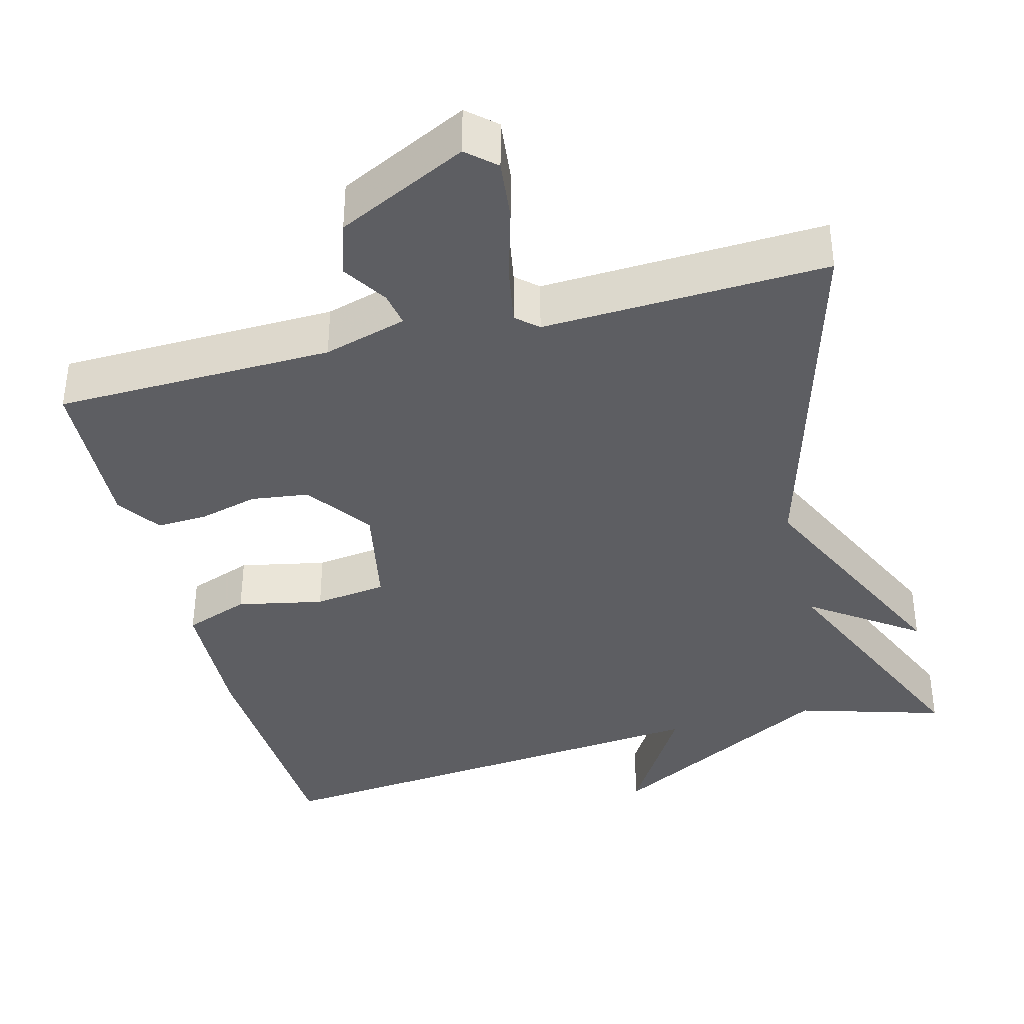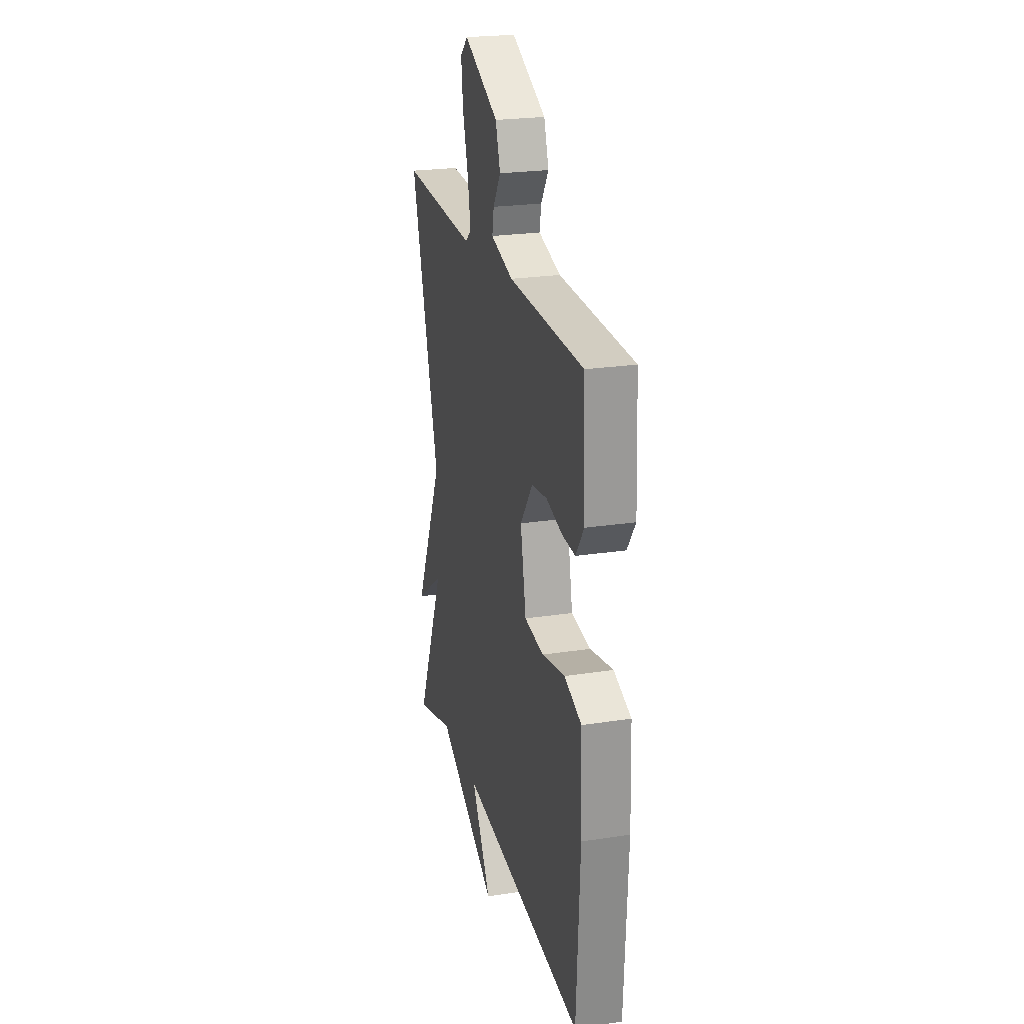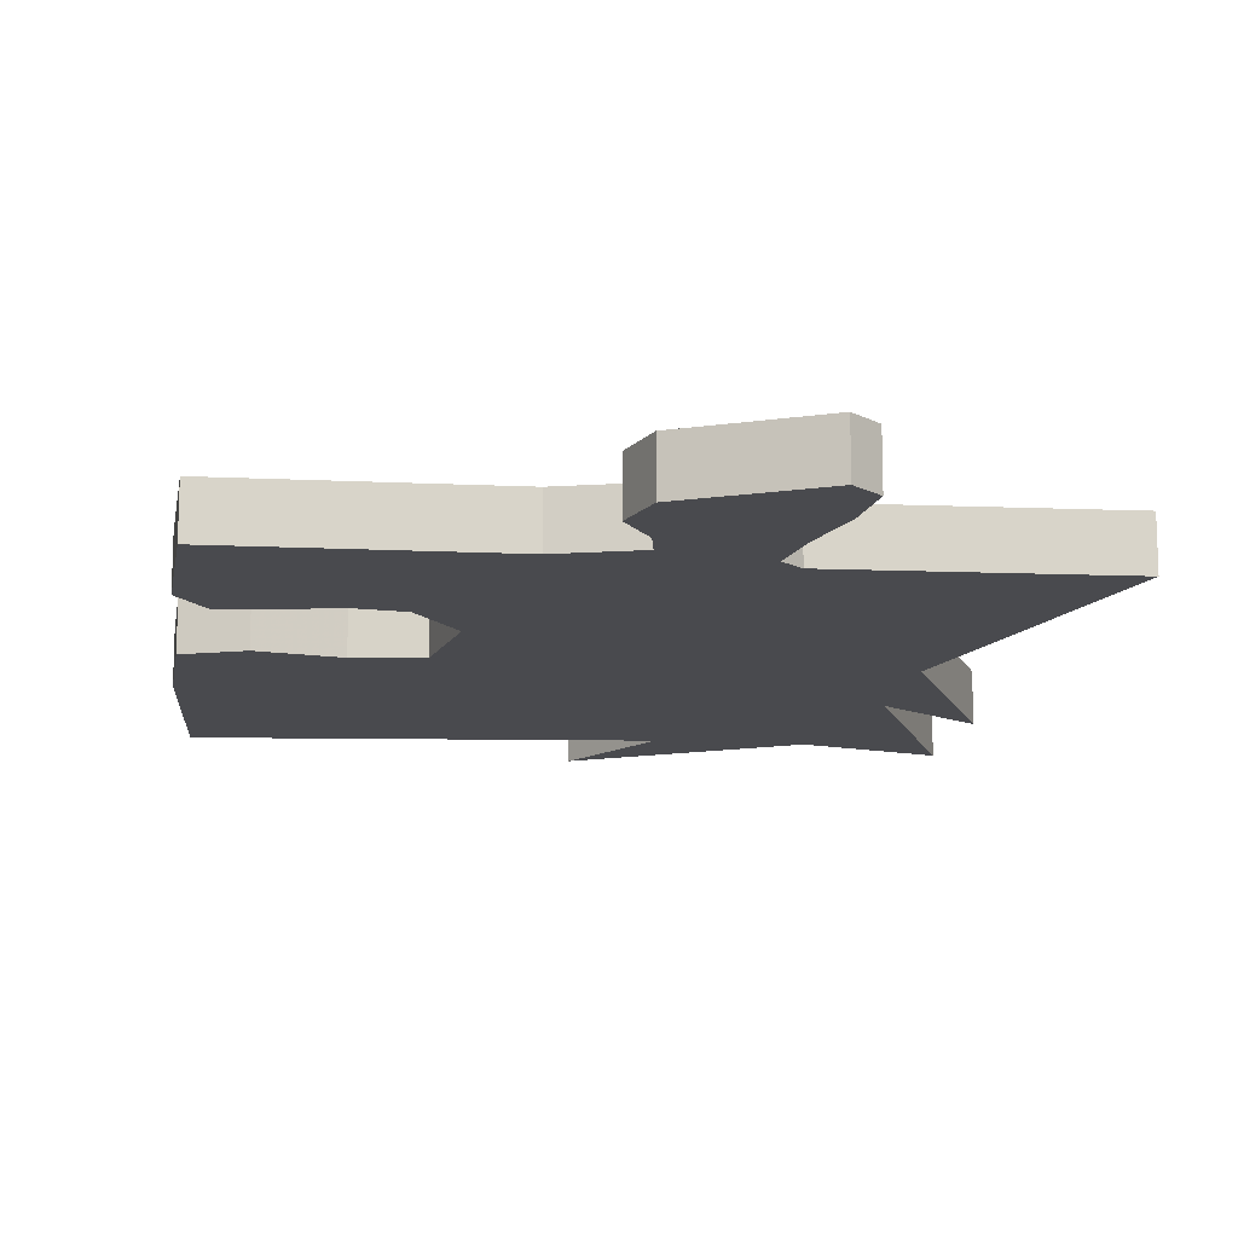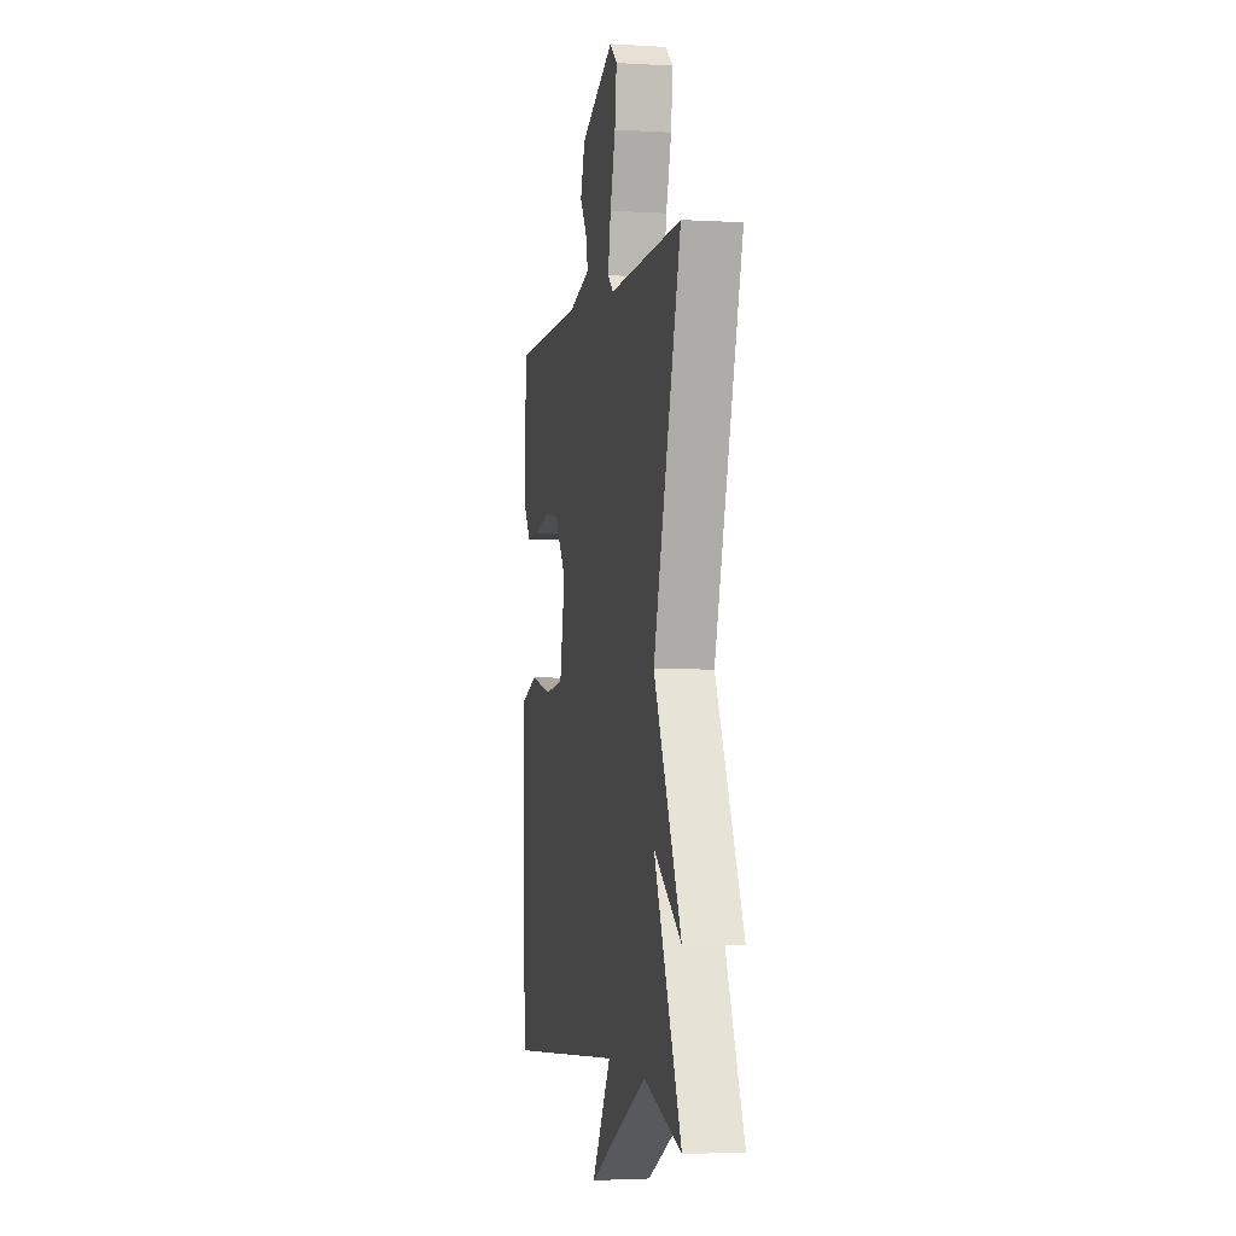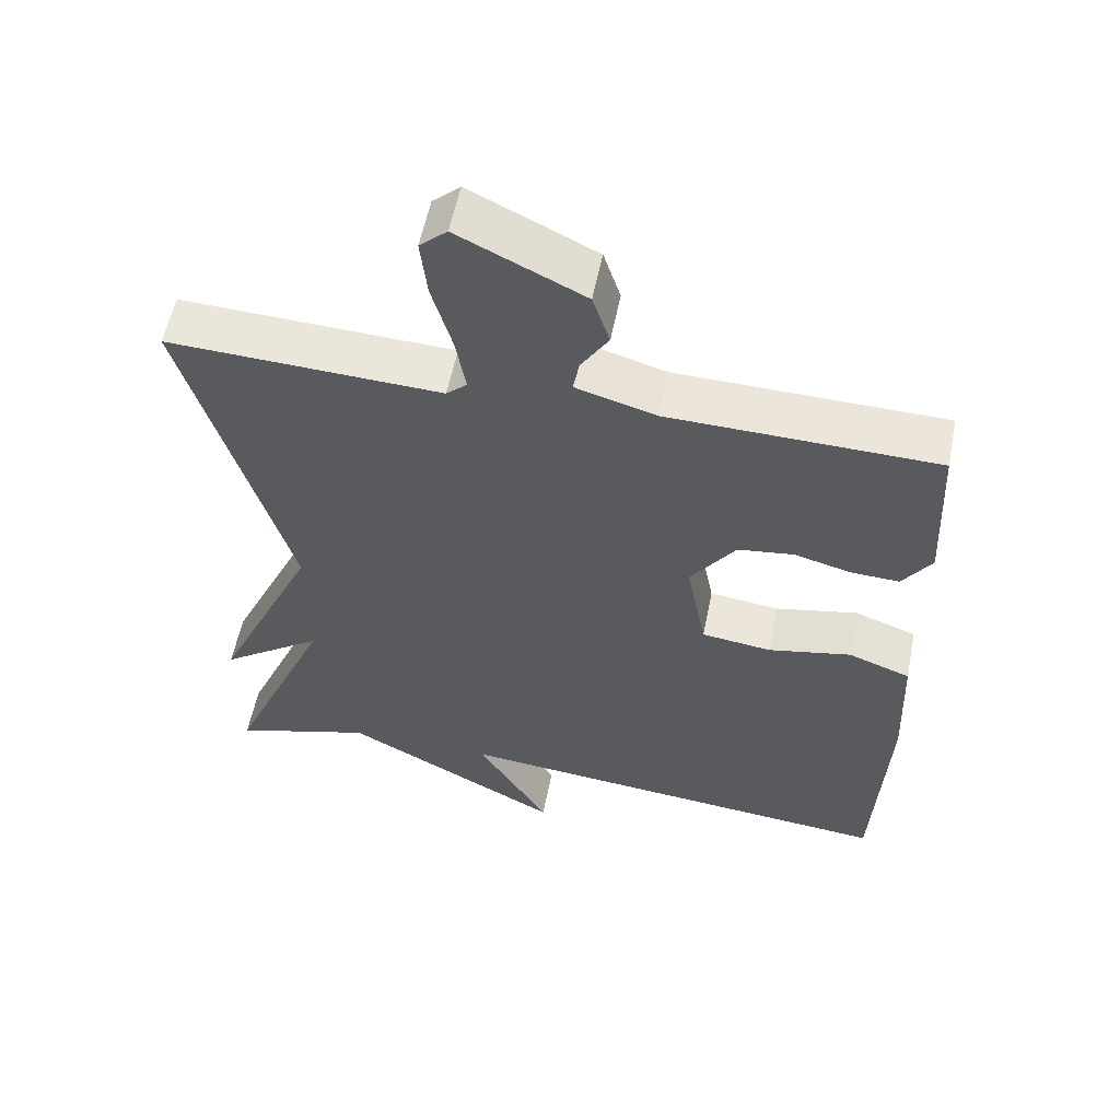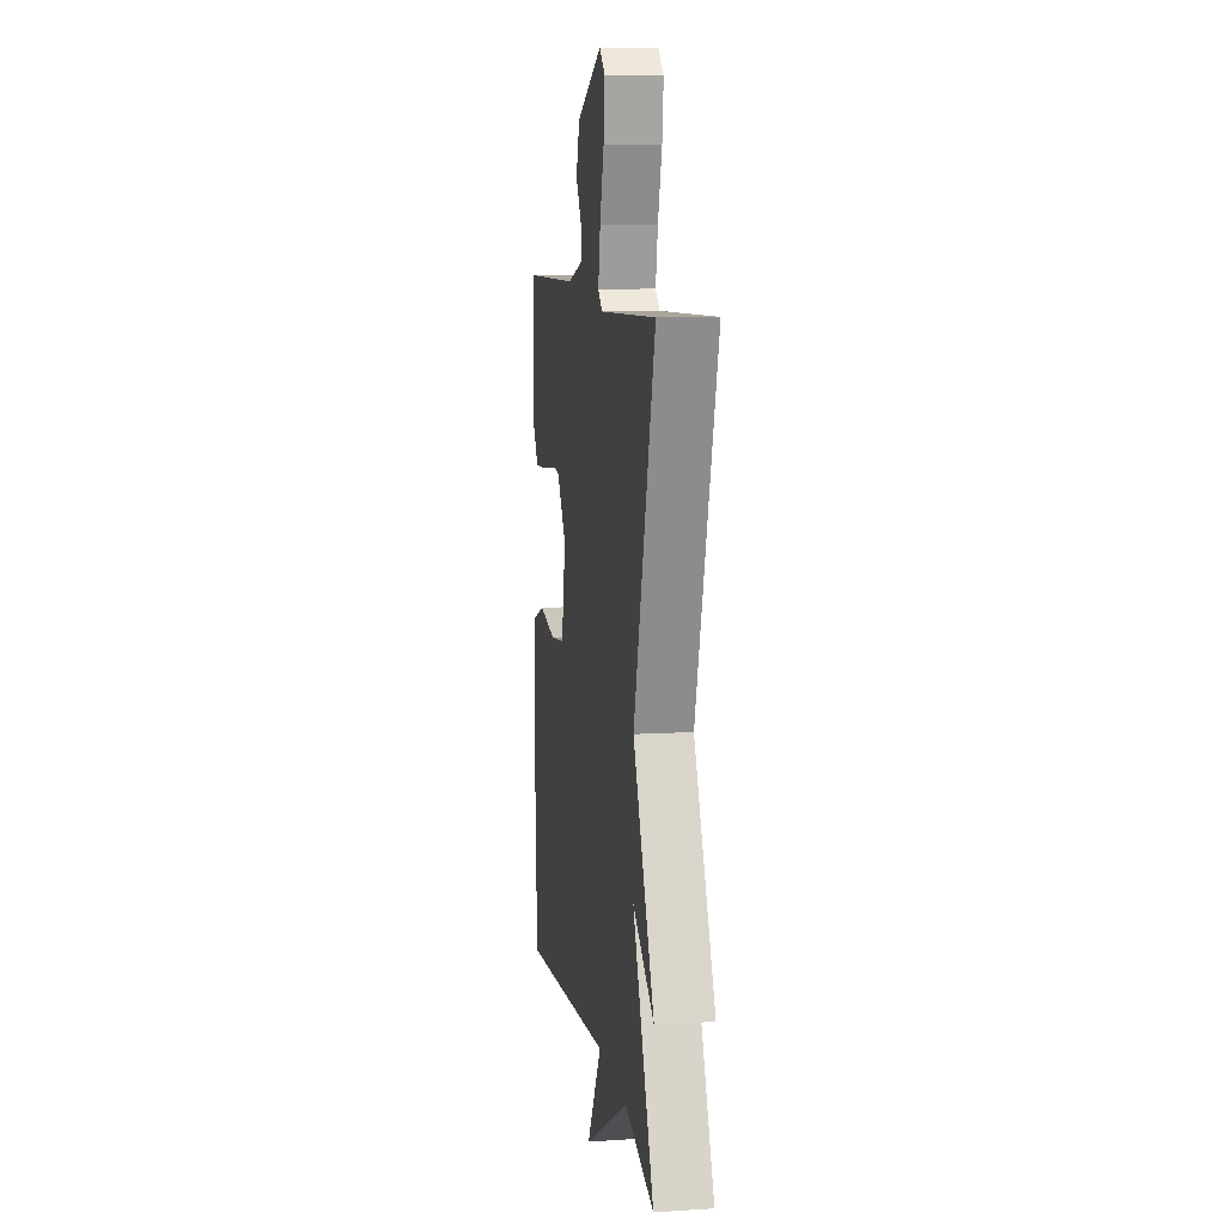
<metadata>
{"format":"obj","ext":"obj","renderer":"f3d","projection":"perspective","resolution":1024,"background":"white","views":[{"elev":-38.5,"azim":14.7,"up":"+Y"},{"elev":23.5,"azim":-104.6,"up":"+Z"},{"elev":-13.4,"azim":-7.4,"up":"+Y"},{"elev":-2.9,"azim":78.4,"up":"+Z"},{"elev":56.5,"azim":-168.8,"up":"+Z"},{"elev":9.9,"azim":80.9,"up":"+Z"}]}
</metadata>
<code>
v -0.5 0.07 0.5
v -0.139 0.07 0.508
v -0.031 0.07 0.539
v -0.039 0.07 0.584
v -0.076 0.07 0.642
v -0.053 0.07 0.712
v 0.116 0.07 0.794
v 0.153 0.07 0.761
v 0.144 0.07 0.681
v 0.117 0.07 0.587
v 0.103 0.07 0.51
v 0.131 0.07 0.485
v 0.5 0.07 0.5
v 0.362 0.07 0.019
v 0.501 0.07 -0.28
v 0.362 0.07 -0.181
v 0.5 0.07 -0.5
v 0.31 0.07 -0.443
v 0.013 0.07 -0.604
v 0.11 0.07 -0.443
v -0.5 0.07 -0.5
v -0.517 0.07 -0.177
v -0.51 0.07 0
v -0.426 0.07 0.031
v -0.314 0.07 0.008
v -0.22 0.07 0.02
v -0.193 0.07 0.159
v -0.254 0.07 0.244
v -0.329 0.07 0.254
v -0.406 0.07 0.234
v -0.471 0.07 0.231
v -0.51 0.07 0.288
v -0.5 0 0.5
v -0.139 0 0.508
v -0.031 0 0.539
v -0.039 0 0.584
v -0.076 0 0.642
v -0.053 0 0.712
v 0.116 0 0.794
v 0.153 0 0.761
v 0.144 0 0.681
v 0.117 0 0.587
v 0.103 0 0.51
v 0.131 0 0.485
v 0.5 0 0.5
v 0.362 0 0.019
v 0.501 0 -0.28
v 0.362 0 -0.181
v 0.5 0 -0.5
v 0.31 0 -0.443
v 0.013 0 -0.604
v 0.11 0 -0.443
v -0.5 0 -0.5
v -0.517 0 -0.177
v -0.51 0 0
v -0.426 0 0.031
v -0.314 0 0.008
v -0.22 0 0.02
v -0.193 0 0.159
v -0.254 0 0.244
v -0.329 0 0.254
v -0.406 0 0.234
v -0.471 0 0.231
v -0.51 0 0.288
f 32 1 2
f 31 32 2
f 30 31 2
f 29 30 2
f 28 29 2 3
f 27 28 3
f 26 27 3
f 23 24 25
f 22 23 25
f 21 22 25
f 20 21 25
f 20 25 26
f 18 19 20
f 18 20 26 3
f 18 3 4
f 17 18 4
f 16 17 4
f 14 15 16 4
f 12 13 14
f 14 4 5
f 12 14 5
f 11 12 5
f 8 9 10
f 7 8 10
f 6 7 10
f 5 6 10
f 5 10 11
f 34 33 64
f 34 64 63
f 34 63 62
f 34 62 61
f 35 34 61 60
f 35 60 59
f 35 59 58
f 57 56 55
f 57 55 54
f 57 54 53
f 57 53 52
f 58 57 52
f 52 51 50
f 35 58 52 50
f 36 35 50
f 36 50 49
f 36 49 48
f 36 48 47 46
f 46 45 44
f 37 36 46
f 37 46 44
f 37 44 43
f 42 41 40
f 42 40 39
f 42 39 38
f 42 38 37
f 43 42 37
f 1 33 34 2
f 2 34 35 3
f 3 35 36 4
f 4 36 37 5
f 5 37 38 6
f 6 38 39 7
f 7 39 40 8
f 8 40 41 9
f 9 41 42 10
f 10 42 43 11
f 11 43 44 12
f 12 44 45 13
f 13 45 46 14
f 14 46 47 15
f 15 47 48 16
f 16 48 49 17
f 17 49 50 18
f 18 50 51 19
f 19 51 52 20
f 20 52 53 21
f 21 53 54 22
f 22 54 55 23
f 23 55 56 24
f 24 56 57 25
f 25 57 58 26
f 26 58 59 27
f 27 59 60 28
f 28 60 61 29
f 29 61 62 30
f 30 62 63 31
f 31 63 64 32
f 32 64 33 1

</code>
